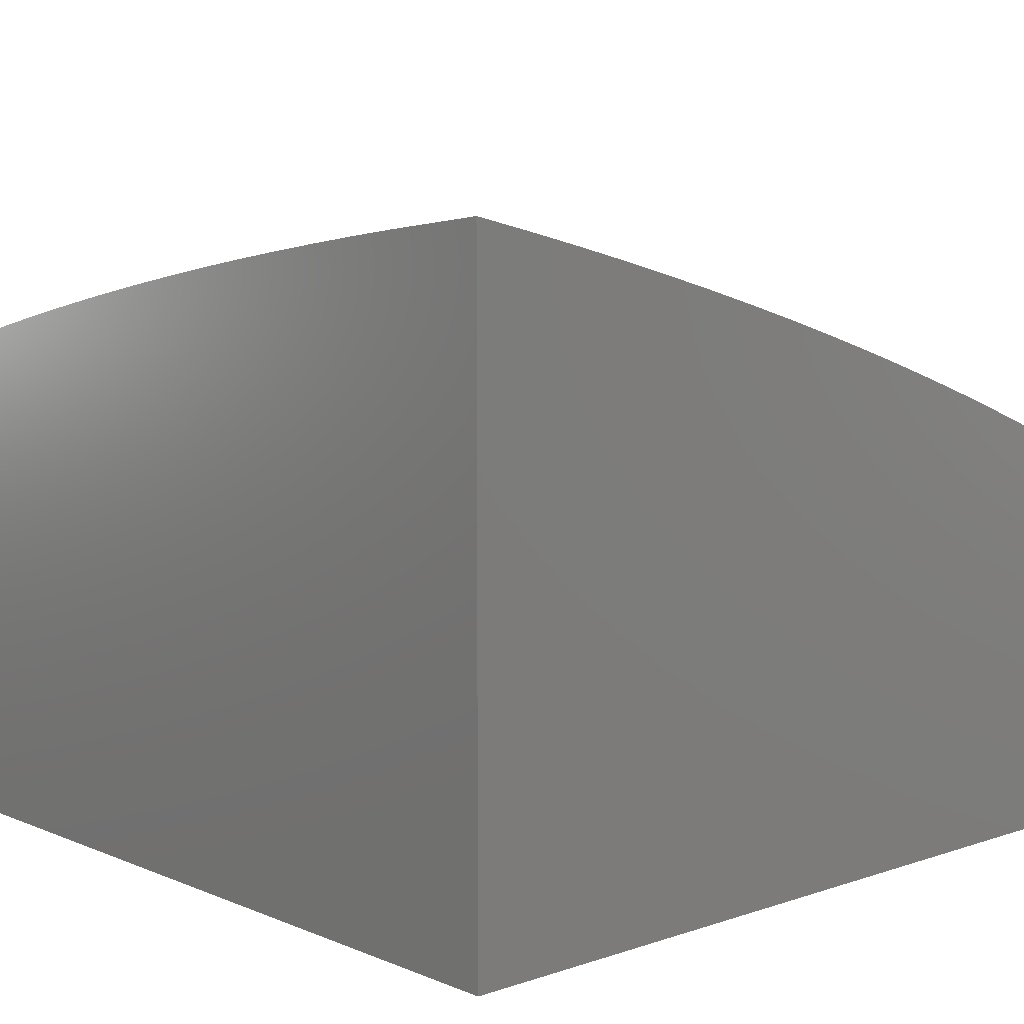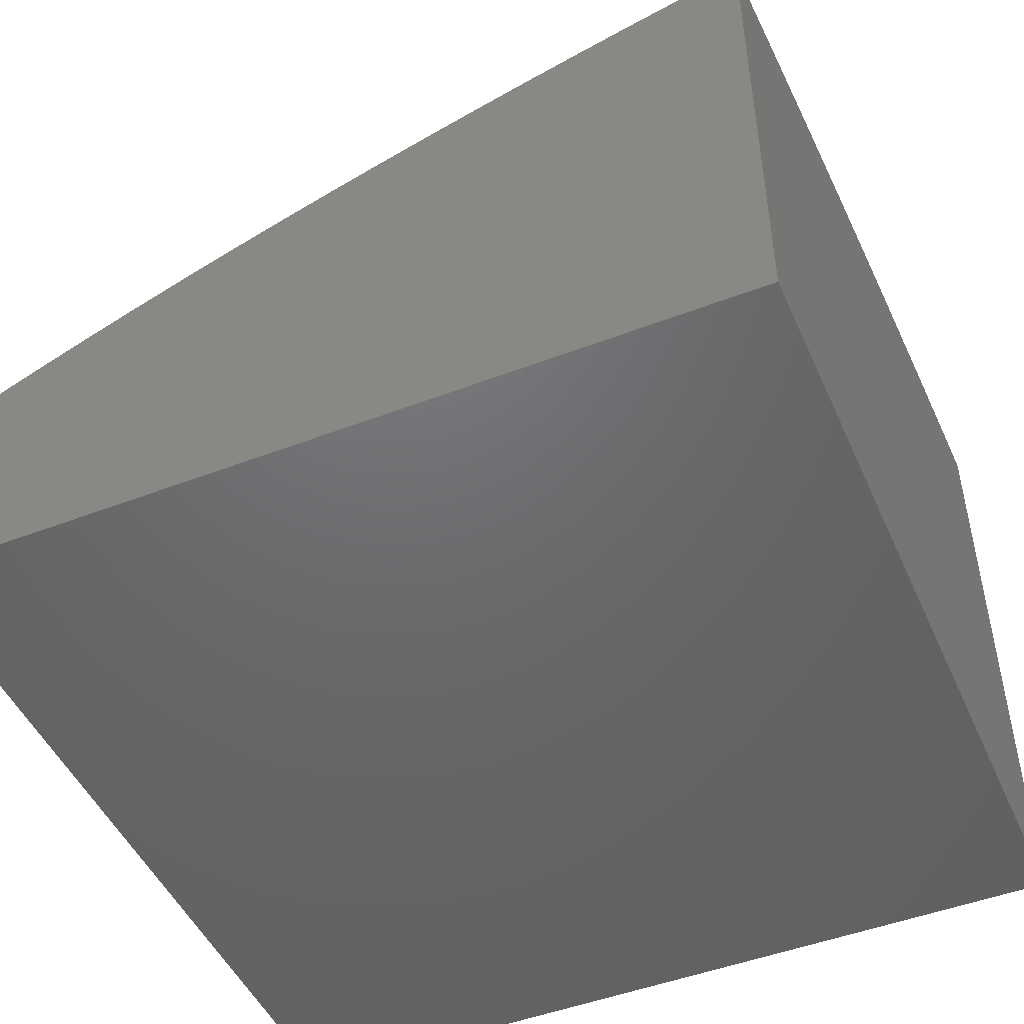
<metadata>
{"format":"stl","ext":"stl","renderer":"f3d","projection":"perspective","resolution":1024,"background":"white","views":[{"elev":8.4,"azim":-42.2,"up":"+Y"},{"elev":-48.2,"azim":-156.7,"up":"+Y"}]}
</metadata>
<code>
# stl→obj: 362 verts, 720 faces
v 3 -5.748 -2
v 2.945 -5.721 -2
v 3 -5.73 -1.943
v 2.985 -5.721 -1.939
v 3 -5.712 -1.885
v 2.948 -5.704 -1.939
v 2.969 -5.695 -1.877
v 2.931 -5.677 -1.877
v 2.951 -5.669 -1.816
v 2.911 -5.651 -1.816
v 2.921 -5.647 -1.785
v 2.863 -5.621 -1.785
v 2.872 -5.617 -1.754
v 2.813 -5.592 -1.754
v 2.822 -5.588 -1.723
v 2.761 -5.564 -1.723
v 2.77 -5.56 -1.691
v 2.708 -5.536 -1.691
v 2.716 -5.531 -1.66
v 2.653 -5.508 -1.66
v 2.661 -5.504 -1.629
v 2.597 -5.481 -1.629
v 2.604 -5.477 -1.598
v 2.539 -5.454 -1.598
v 2.546 -5.45 -1.567
v 2.48 -5.428 -1.567
v 2.493 -5.42 -1.504
v 2.426 -5.399 -1.504
v 2.438 -5.391 -1.441
v 2.37 -5.37 -1.441
v 2.381 -5.362 -1.378
v 2.311 -5.342 -1.378
v 2.322 -5.335 -1.315
v 2.251 -5.315 -1.315
v 2.261 -5.308 -1.252
v 2.189 -5.289 -1.252
v 2.198 -5.282 -1.189
v 2.126 -5.263 -1.189
v 2.134 -5.257 -1.126
v 2.06 -5.239 -1.126
v 2.068 -5.233 -1.063
v 2 -5.225 -1.131
v 2 -5.209 -1
v 2.888 -5.695 -2
v 2.91 -5.686 -1.939
v 2.872 -5.669 -1.939
v 2.892 -5.66 -1.877
v 2.834 -5.635 -1.877
v 2.854 -5.626 -1.816
v 2.795 -5.601 -1.816
v 2.804 -5.597 -1.785
v 2.744 -5.572 -1.785
v 2.753 -5.568 -1.754
v 2.691 -5.544 -1.754
v 2.7 -5.54 -1.723
v 2.637 -5.517 -1.723
v 2.645 -5.512 -1.691
v 2.581 -5.489 -1.691
v 2.589 -5.485 -1.66
v 2.525 -5.463 -1.66
v 2.532 -5.459 -1.629
v 2.466 -5.437 -1.629
v 2.473 -5.432 -1.598
v 2.406 -5.411 -1.598
v 2.413 -5.407 -1.567
v 2.345 -5.386 -1.567
v 2.357 -5.378 -1.504
v 2.288 -5.358 -1.504
v 2.3 -5.35 -1.441
v 2.23 -5.33 -1.441
v 2.241 -5.322 -1.378
v 2.17 -5.303 -1.378
v 2.18 -5.296 -1.315
v 2.108 -5.277 -1.315
v 2.117 -5.27 -1.252
v 2.044 -5.252 -1.252
v 2.052 -5.245 -1.189
v 2 -5.234 -1.196
v 2.83 -5.669 -2
v 2.814 -5.644 -1.939
v 2.776 -5.61 -1.877
v 2.735 -5.577 -1.816
v 2.683 -5.549 -1.785
v 2.629 -5.521 -1.754
v 2.574 -5.494 -1.723
v 2.517 -5.467 -1.691
v 2.459 -5.441 -1.66
v 2.399 -5.416 -1.629
v 2.338 -5.391 -1.598
v 2.276 -5.366 -1.567
v 2.219 -5.338 -1.504
v 2.159 -5.311 -1.441
v 2.098 -5.285 -1.378
v 2.035 -5.26 -1.315
v 2 -5.243 -1.26
v 2.771 -5.644 -2
v 2.756 -5.62 -1.939
v 2.716 -5.586 -1.877
v 2.674 -5.553 -1.816
v 2.62 -5.526 -1.785
v 2.566 -5.498 -1.754
v 2.509 -5.472 -1.723
v 2.451 -5.446 -1.691
v 2.392 -5.42 -1.66
v 2.332 -5.395 -1.629
v 2.27 -5.371 -1.598
v 2.207 -5.347 -1.567
v 2.148 -5.32 -1.504
v 2.088 -5.293 -1.441
v 2.026 -5.267 -1.378
v 2 -5.253 -1.324
v 2.71 -5.619 -2
v 2.697 -5.596 -1.939
v 2.656 -5.563 -1.877
v 2.612 -5.53 -1.816
v 2.557 -5.503 -1.785
v 2.501 -5.476 -1.754
v 2.444 -5.45 -1.723
v 2.385 -5.425 -1.691
v 2.325 -5.4 -1.66
v 2.263 -5.375 -1.629
v 2.201 -5.352 -1.598
v 2.137 -5.328 -1.567
v 2.077 -5.302 -1.504
v 2.016 -5.276 -1.441
v 2 -5.263 -1.388
v 2.649 -5.594 -2
v 2.637 -5.572 -1.939
v 2.594 -5.54 -1.877
v 2.549 -5.508 -1.816
v 2.493 -5.481 -1.785
v 2.436 -5.455 -1.754
v 2.378 -5.429 -1.723
v 2.318 -5.404 -1.691
v 2.257 -5.38 -1.66
v 2.194 -5.356 -1.629
v 2.131 -5.333 -1.598
v 2.066 -5.31 -1.567
v 2 -5.285 -1.514
v 2.006 -5.284 -1.504
v 2 -5.273 -1.451
v 2.586 -5.571 -2
v 2.576 -5.55 -1.939
v 2.532 -5.518 -1.877
v 2.485 -5.486 -1.816
v 2.428 -5.46 -1.785
v 2.37 -5.434 -1.754
v 2.311 -5.409 -1.723
v 2.25 -5.385 -1.691
v 2.188 -5.361 -1.66
v 2.125 -5.338 -1.629
v 2.06 -5.315 -1.598
v 2 -5.296 -1.576
v 2.522 -5.548 -2
v 2.514 -5.528 -1.939
v 2.468 -5.496 -1.877
v 2.42 -5.465 -1.816
v 2.363 -5.439 -1.785
v 2.304 -5.414 -1.754
v 2.243 -5.389 -1.723
v 2.181 -5.365 -1.691
v 2.118 -5.342 -1.66
v 2.054 -5.32 -1.629
v 2 -5.308 -1.638
v 2.458 -5.525 -2
v 2.451 -5.506 -1.939
v 2.404 -5.475 -1.877
v 2.355 -5.444 -1.816
v 2.296 -5.419 -1.785
v 2.236 -5.394 -1.754
v 2.175 -5.37 -1.723
v 2.112 -5.347 -1.691
v 2.048 -5.324 -1.66
v 2.394 -5.504 -2
v 2.387 -5.485 -1.939
v 2.339 -5.454 -1.877
v 2.289 -5.424 -1.816
v 2.229 -5.399 -1.785
v 2.168 -5.375 -1.754
v 2.106 -5.352 -1.723
v 2.042 -5.329 -1.691
v 2 -5.32 -1.7
v 2.329 -5.483 -2
v 2.323 -5.464 -1.939
v 2.273 -5.434 -1.877
v 2.222 -5.404 -1.816
v 2.161 -5.38 -1.785
v 2.099 -5.357 -1.754
v 2.036 -5.334 -1.723
v 2.264 -5.463 -2
v 2.257 -5.445 -1.939
v 2.207 -5.415 -1.877
v 2.154 -5.385 -1.816
v 2.092 -5.362 -1.785
v 2.03 -5.339 -1.754
v 2 -5.333 -1.761
v 2.198 -5.443 -2
v 2.191 -5.425 -1.939
v 2.139 -5.396 -1.877
v 2.086 -5.367 -1.816
v 2.023 -5.344 -1.785
v 2.132 -5.425 -2
v 2.124 -5.407 -1.939
v 2.071 -5.378 -1.877
v 2.017 -5.35 -1.816
v 2 -5.347 -1.821
v 2.066 -5.407 -2
v 2.057 -5.389 -1.939
v 2 -5.375 -1.941
v 2 -5.36 -1.881
v 2 -5.389 -2
v 2.003 -5.36 -1.877
v 2.068 -5.225 -1
v 2.136 -5.242 -1
v 2.142 -5.251 -1.063
v 2.202 -5.258 -1
v 2.215 -5.269 -1.063
v 2.268 -5.276 -1
v 2.287 -5.289 -1.063
v 2.334 -5.294 -1
v 2.359 -5.309 -1.063
v 2.398 -5.312 -1
v 2.431 -5.329 -1.063
v 2.462 -5.331 -1
v 2.501 -5.351 -1.063
v 2.525 -5.35 -1
v 2.57 -5.373 -1.063
v 2.587 -5.37 -1
v 2.64 -5.396 -1.063
v 2.649 -5.39 -1
v 2.709 -5.411 -1
v 2.707 -5.419 -1.063
v 2.769 -5.432 -1
v 2.774 -5.443 -1.063
v 2.828 -5.454 -1
v 2.84 -5.467 -1.063
v 2.886 -5.476 -1
v 2.904 -5.492 -1.063
v 2.944 -5.499 -1
v 2.968 -5.518 -1.063
v 3 -5.522 -1
v 3 -5.532 -1.067
v 2.957 -5.523 -1.126
v 3 -5.542 -1.134
v 2.946 -5.528 -1.189
v 3 -5.553 -1.2
v 2.934 -5.534 -1.252
v 2.996 -5.56 -1.252
v 2.983 -5.566 -1.315
v 3 -5.564 -1.266
v 3 -5.577 -1.331
v 2.969 -5.573 -1.378
v 3 -5.589 -1.395
v 2.955 -5.579 -1.441
v 3 -5.603 -1.459
v 2.939 -5.586 -1.504
v 2.999 -5.612 -1.504
v 2.983 -5.619 -1.567
v 3 -5.617 -1.522
v 3 -5.631 -1.584
v 2.975 -5.623 -1.598
v 3 -5.646 -1.646
v 2.966 -5.627 -1.629
v 2.957 -5.631 -1.66
v 2.907 -5.601 -1.629
v 2.899 -5.605 -1.66
v 2.847 -5.576 -1.629
v 2.839 -5.58 -1.66
v 2.786 -5.551 -1.629
v 2.778 -5.555 -1.66
v 2.724 -5.527 -1.629
v 2.997 -5.648 -1.66
v 3 -5.662 -1.707
v 2.988 -5.652 -1.691
v 2.979 -5.656 -1.723
v 2.949 -5.634 -1.691
v 2.94 -5.638 -1.723
v 2.89 -5.609 -1.691
v 2.881 -5.613 -1.723
v 2.83 -5.584 -1.691
v 3 -5.678 -1.767
v 2.97 -5.66 -1.754
v 2.93 -5.643 -1.754
v 3 -5.695 -1.826
v 2.999 -5.682 -1.785
v 2.96 -5.664 -1.785
v 2.989 -5.686 -1.816
v 2.916 -5.597 -1.598
v 2.855 -5.572 -1.598
v 2.794 -5.547 -1.598
v 2.732 -5.523 -1.598
v 2.669 -5.5 -1.598
v 2.924 -5.593 -1.567
v 2.863 -5.568 -1.567
v 2.802 -5.543 -1.567
v 2.739 -5.519 -1.567
v 2.676 -5.496 -1.567
v 2.612 -5.473 -1.567
v 2.879 -5.561 -1.504
v 2.894 -5.554 -1.441
v 2.831 -5.529 -1.441
v 2.845 -5.522 -1.378
v 2.782 -5.497 -1.378
v 2.795 -5.49 -1.315
v 2.73 -5.466 -1.315
v 2.742 -5.46 -1.252
v 2.676 -5.436 -1.252
v 2.687 -5.43 -1.189
v 2.62 -5.407 -1.189
v 2.63 -5.401 -1.126
v 2.561 -5.379 -1.126
v 2.908 -5.547 -1.378
v 2.921 -5.54 -1.315
v 2.817 -5.536 -1.504
v 2.754 -5.512 -1.504
v 2.69 -5.488 -1.504
v 2.626 -5.465 -1.504
v 2.56 -5.442 -1.504
v 2.858 -5.515 -1.315
v 2.871 -5.509 -1.252
v 2.883 -5.503 -1.189
v 2.894 -5.497 -1.126
v 2.768 -5.504 -1.441
v 2.717 -5.473 -1.378
v 2.664 -5.443 -1.315
v 2.609 -5.413 -1.252
v 2.551 -5.385 -1.189
v 2.492 -5.357 -1.126
v 2.807 -5.484 -1.252
v 2.818 -5.478 -1.189
v 2.829 -5.472 -1.126
v 2.704 -5.48 -1.441
v 2.639 -5.457 -1.441
v 2.573 -5.434 -1.441
v 2.506 -5.412 -1.441
v 2.753 -5.454 -1.189
v 2.764 -5.448 -1.126
v 2.652 -5.45 -1.378
v 2.598 -5.42 -1.315
v 2.541 -5.391 -1.252
v 2.482 -5.363 -1.189
v 2.422 -5.335 -1.126
v 2.697 -5.424 -1.126
v 2.586 -5.427 -1.378
v 2.518 -5.405 -1.378
v 2.45 -5.383 -1.378
v 2.53 -5.398 -1.315
v 2.472 -5.369 -1.252
v 2.412 -5.342 -1.189
v 2.351 -5.315 -1.126
v 2.461 -5.376 -1.315
v 2.392 -5.355 -1.315
v 2.403 -5.348 -1.252
v 2.342 -5.321 -1.189
v 2.279 -5.295 -1.126
v 2.332 -5.328 -1.252
v 2.27 -5.301 -1.189
v 2.207 -5.275 -1.126
v 2 -6 -1
v 2 -6 -2
v 3 -6 -2
v 3 -6 -1
f 1 2 3
f 3 2 4
f 3 4 5
f 5 4 6
f 5 6 7
f 7 6 8
f 7 8 9
f 9 8 10
f 9 10 11
f 11 10 12
f 11 12 13
f 13 12 14
f 13 14 15
f 15 14 16
f 15 16 17
f 17 16 18
f 17 18 19
f 19 18 20
f 19 20 21
f 21 20 22
f 21 22 23
f 23 22 24
f 23 24 25
f 25 24 26
f 25 26 27
f 27 26 28
f 27 28 29
f 29 28 30
f 29 30 31
f 31 30 32
f 31 32 33
f 33 32 34
f 33 34 35
f 35 34 36
f 35 36 37
f 37 36 38
f 37 38 39
f 39 38 40
f 39 40 41
f 41 40 42
f 41 42 43
f 4 2 6
f 6 2 44
f 6 44 45
f 45 44 46
f 45 46 47
f 47 46 48
f 47 48 49
f 49 48 50
f 49 50 51
f 51 50 52
f 51 52 53
f 53 52 54
f 53 54 55
f 55 54 56
f 55 56 57
f 57 56 58
f 57 58 59
f 59 58 60
f 59 60 61
f 61 60 62
f 61 62 63
f 63 62 64
f 63 64 65
f 65 64 66
f 65 66 67
f 67 66 68
f 67 68 69
f 69 68 70
f 69 70 71
f 71 70 72
f 71 72 73
f 73 72 74
f 73 74 75
f 75 74 76
f 75 76 77
f 77 76 78
f 77 78 42
f 44 79 46
f 46 79 80
f 46 80 48
f 48 80 81
f 48 81 50
f 50 81 82
f 50 82 52
f 52 82 83
f 52 83 54
f 54 83 84
f 54 84 56
f 56 84 85
f 56 85 58
f 58 85 86
f 58 86 60
f 60 86 87
f 60 87 62
f 62 87 88
f 62 88 64
f 64 88 89
f 64 89 66
f 66 89 90
f 66 90 68
f 68 90 91
f 68 91 70
f 70 91 92
f 70 92 72
f 72 92 93
f 72 93 74
f 74 93 94
f 74 94 76
f 76 94 95
f 76 95 78
f 79 96 80
f 80 96 97
f 80 97 81
f 81 97 98
f 81 98 82
f 82 98 99
f 82 99 83
f 83 99 100
f 83 100 84
f 84 100 101
f 84 101 85
f 85 101 102
f 85 102 86
f 86 102 103
f 86 103 87
f 87 103 104
f 87 104 88
f 88 104 105
f 88 105 89
f 89 105 106
f 89 106 90
f 90 106 107
f 90 107 91
f 91 107 108
f 91 108 92
f 92 108 109
f 92 109 93
f 93 109 110
f 93 110 94
f 94 110 111
f 94 111 95
f 96 112 97
f 97 112 113
f 97 113 98
f 98 113 114
f 98 114 99
f 99 114 115
f 99 115 100
f 100 115 116
f 100 116 101
f 101 116 117
f 101 117 102
f 102 117 118
f 102 118 103
f 103 118 119
f 103 119 104
f 104 119 120
f 104 120 105
f 105 120 121
f 105 121 106
f 106 121 122
f 106 122 107
f 107 122 123
f 107 123 108
f 108 123 124
f 108 124 109
f 109 124 125
f 109 125 110
f 110 125 126
f 110 126 111
f 112 127 113
f 113 127 128
f 113 128 114
f 114 128 129
f 114 129 115
f 115 129 130
f 115 130 116
f 116 130 131
f 116 131 117
f 117 131 132
f 117 132 118
f 118 132 133
f 118 133 119
f 119 133 134
f 119 134 120
f 120 134 135
f 120 135 121
f 121 135 136
f 121 136 122
f 122 136 137
f 122 137 123
f 123 137 138
f 123 138 124
f 124 138 139
f 124 139 140
f 140 139 141
f 140 141 125
f 125 141 126
f 127 142 128
f 128 142 143
f 128 143 129
f 129 143 144
f 129 144 130
f 130 144 145
f 130 145 131
f 131 145 146
f 131 146 132
f 132 146 147
f 132 147 133
f 133 147 148
f 133 148 134
f 134 148 149
f 134 149 135
f 135 149 150
f 135 150 136
f 136 150 151
f 136 151 137
f 137 151 152
f 137 152 138
f 138 152 153
f 138 153 139
f 142 154 143
f 143 154 155
f 143 155 144
f 144 155 156
f 144 156 145
f 145 156 157
f 145 157 146
f 146 157 158
f 146 158 147
f 147 158 159
f 147 159 148
f 148 159 160
f 148 160 149
f 149 160 161
f 149 161 150
f 150 161 162
f 150 162 151
f 151 162 163
f 151 163 152
f 152 163 164
f 152 164 153
f 154 165 155
f 155 165 166
f 155 166 156
f 156 166 167
f 156 167 157
f 157 167 168
f 157 168 158
f 158 168 169
f 158 169 159
f 159 169 170
f 159 170 160
f 160 170 171
f 160 171 161
f 161 171 172
f 161 172 162
f 162 172 173
f 162 173 163
f 163 173 164
f 165 174 166
f 166 174 175
f 166 175 167
f 167 175 176
f 167 176 168
f 168 176 177
f 168 177 169
f 169 177 178
f 169 178 170
f 170 178 179
f 170 179 171
f 171 179 180
f 171 180 172
f 172 180 181
f 172 181 173
f 173 181 182
f 173 182 164
f 174 183 175
f 175 183 184
f 175 184 176
f 176 184 185
f 176 185 177
f 177 185 186
f 177 186 178
f 178 186 187
f 178 187 179
f 179 187 188
f 179 188 180
f 180 188 189
f 180 189 181
f 181 189 182
f 183 190 184
f 184 190 191
f 184 191 185
f 185 191 192
f 185 192 186
f 186 192 193
f 186 193 187
f 187 193 194
f 187 194 188
f 188 194 195
f 188 195 189
f 189 195 196
f 189 196 182
f 190 197 191
f 191 197 198
f 191 198 192
f 192 198 199
f 192 199 193
f 193 199 200
f 193 200 194
f 194 200 201
f 194 201 195
f 195 201 196
f 197 202 198
f 198 202 203
f 198 203 199
f 199 203 204
f 199 204 200
f 200 204 205
f 200 205 201
f 201 205 206
f 201 206 196
f 202 207 203
f 203 207 208
f 203 208 204
f 204 208 209
f 204 209 210
f 207 211 208
f 208 211 209
f 204 210 212
f 212 210 206
f 212 206 205
f 43 213 41
f 41 213 214
f 41 214 215
f 215 214 216
f 215 216 217
f 217 216 218
f 217 218 219
f 219 218 220
f 219 220 221
f 221 220 222
f 221 222 223
f 223 222 224
f 223 224 225
f 225 224 226
f 225 226 227
f 227 226 228
f 227 228 229
f 229 228 230
f 229 230 231
f 229 231 232
f 232 231 233
f 232 233 234
f 234 233 235
f 234 235 236
f 236 235 237
f 236 237 238
f 238 237 239
f 238 239 240
f 240 239 241
f 240 241 242
f 240 242 243
f 243 242 244
f 243 244 245
f 245 244 246
f 245 246 247
f 247 246 248
f 247 248 249
f 249 248 250
f 249 250 251
f 246 250 248
f 249 251 252
f 252 251 253
f 252 253 254
f 254 253 255
f 254 255 256
f 256 255 257
f 256 257 258
f 258 257 259
f 258 259 260
f 255 259 257
f 258 260 261
f 261 260 262
f 261 262 263
f 263 262 264
f 263 264 265
f 265 264 266
f 265 266 267
f 267 266 268
f 267 268 269
f 269 268 270
f 269 270 271
f 271 270 19
f 271 19 21
f 264 262 272
f 272 262 273
f 272 273 274
f 274 273 275
f 274 275 276
f 276 275 277
f 276 277 278
f 278 277 279
f 278 279 280
f 280 279 15
f 280 15 17
f 273 281 275
f 275 281 282
f 275 282 277
f 277 282 283
f 277 283 279
f 279 283 13
f 279 13 15
f 284 285 281
f 281 285 286
f 281 286 282
f 282 286 283
f 5 7 284
f 284 7 287
f 284 287 285
f 285 287 286
f 8 6 45
f 286 287 9
f 9 287 7
f 8 45 47
f 8 47 10
f 10 47 49
f 10 49 12
f 12 49 51
f 12 51 14
f 14 51 53
f 14 53 16
f 16 53 55
f 16 55 18
f 18 55 57
f 18 57 20
f 20 57 59
f 20 59 22
f 22 59 61
f 22 61 24
f 24 61 63
f 24 63 26
f 26 63 65
f 26 65 28
f 28 65 67
f 28 67 30
f 30 67 69
f 30 69 32
f 32 69 71
f 32 71 34
f 34 71 73
f 34 73 36
f 36 73 75
f 36 75 38
f 38 75 77
f 38 77 40
f 40 77 42
f 286 9 11
f 13 283 11
f 11 283 286
f 272 274 264
f 264 274 276
f 264 276 266
f 266 276 278
f 266 278 268
f 268 278 280
f 268 280 270
f 270 280 17
f 270 17 19
f 261 263 288
f 288 263 265
f 288 265 289
f 289 265 267
f 289 267 290
f 290 267 269
f 290 269 291
f 291 269 271
f 291 271 292
f 292 271 21
f 292 21 23
f 258 261 293
f 293 261 288
f 293 288 294
f 294 288 289
f 294 289 295
f 295 289 290
f 295 290 296
f 296 290 291
f 296 291 297
f 297 291 292
f 297 292 298
f 298 292 23
f 298 23 25
f 258 293 256
f 256 293 299
f 256 299 300
f 300 299 301
f 300 301 302
f 302 301 303
f 302 303 304
f 304 303 305
f 304 305 306
f 306 305 307
f 306 307 308
f 308 307 309
f 308 309 310
f 310 309 311
f 310 311 227
f 227 311 225
f 299 293 294
f 256 300 254
f 254 300 312
f 254 312 252
f 252 312 313
f 252 313 249
f 249 313 247
f 299 294 314
f 314 294 295
f 314 295 315
f 315 295 296
f 315 296 316
f 316 296 297
f 316 297 317
f 317 297 298
f 317 298 318
f 318 298 25
f 318 25 27
f 300 302 312
f 312 302 319
f 312 319 313
f 313 319 320
f 313 320 247
f 247 320 321
f 247 321 245
f 245 321 322
f 245 322 243
f 243 322 238
f 243 238 240
f 299 314 301
f 301 314 323
f 301 323 303
f 303 323 324
f 303 324 305
f 305 324 325
f 305 325 307
f 307 325 326
f 307 326 309
f 309 326 327
f 309 327 311
f 311 327 328
f 311 328 225
f 225 328 223
f 323 314 315
f 302 304 319
f 319 304 329
f 319 329 320
f 320 329 330
f 320 330 321
f 321 330 331
f 321 331 322
f 322 331 236
f 322 236 238
f 323 315 332
f 332 315 316
f 332 316 333
f 333 316 317
f 333 317 334
f 334 317 318
f 334 318 335
f 335 318 27
f 335 27 29
f 304 306 329
f 329 306 336
f 329 336 330
f 330 336 337
f 330 337 331
f 331 337 234
f 331 234 236
f 323 332 324
f 324 332 338
f 324 338 325
f 325 338 339
f 325 339 326
f 326 339 340
f 326 340 327
f 327 340 341
f 327 341 328
f 328 341 342
f 328 342 223
f 223 342 221
f 338 332 333
f 306 308 336
f 336 308 343
f 336 343 337
f 337 343 232
f 337 232 234
f 338 333 344
f 344 333 334
f 344 334 345
f 345 334 335
f 345 335 346
f 346 335 29
f 346 29 31
f 229 232 343
f 229 343 310
f 310 343 308
f 338 344 339
f 339 344 347
f 339 347 340
f 340 347 348
f 340 348 341
f 341 348 349
f 341 349 342
f 342 349 350
f 342 350 221
f 221 350 219
f 347 344 345
f 227 229 310
f 347 345 351
f 351 345 346
f 351 346 352
f 352 346 31
f 352 31 33
f 347 351 348
f 348 351 353
f 348 353 349
f 349 353 354
f 349 354 350
f 350 354 355
f 350 355 219
f 219 355 217
f 353 351 352
f 353 352 356
f 356 352 33
f 356 33 35
f 353 356 354
f 354 356 357
f 354 357 355
f 355 357 358
f 355 358 217
f 217 358 215
f 357 356 35
f 358 357 37
f 37 357 35
f 212 205 204
f 215 358 39
f 39 358 37
f 140 125 124
f 41 215 39
f 43 42 359
f 359 42 78
f 359 78 95
f 95 111 359
f 359 111 126
f 359 126 141
f 141 139 359
f 359 139 153
f 359 153 164
f 359 164 360
f 360 164 182
f 360 182 196
f 196 206 360
f 360 206 210
f 360 210 209
f 209 211 360
f 211 207 360
f 360 207 202
f 360 202 197
f 197 190 360
f 360 190 183
f 360 183 174
f 174 165 360
f 360 165 154
f 360 154 142
f 142 127 360
f 360 127 112
f 360 112 96
f 360 96 361
f 361 96 79
f 361 79 44
f 44 2 361
f 361 2 1
f 241 239 362
f 362 239 237
f 362 237 235
f 235 233 362
f 362 233 231
f 362 231 359
f 359 231 230
f 359 230 228
f 228 226 359
f 359 226 224
f 359 224 222
f 222 220 359
f 359 220 218
f 359 218 216
f 216 214 359
f 359 214 213
f 359 213 43
f 359 360 362
f 362 360 361
f 1 3 361
f 361 3 5
f 361 5 284
f 284 281 361
f 361 281 362
f 362 281 273
f 362 273 262
f 262 260 362
f 362 260 259
f 362 259 255
f 255 253 362
f 362 253 251
f 362 251 250
f 250 246 362
f 362 246 244
f 362 244 242
f 242 241 362

</code>
